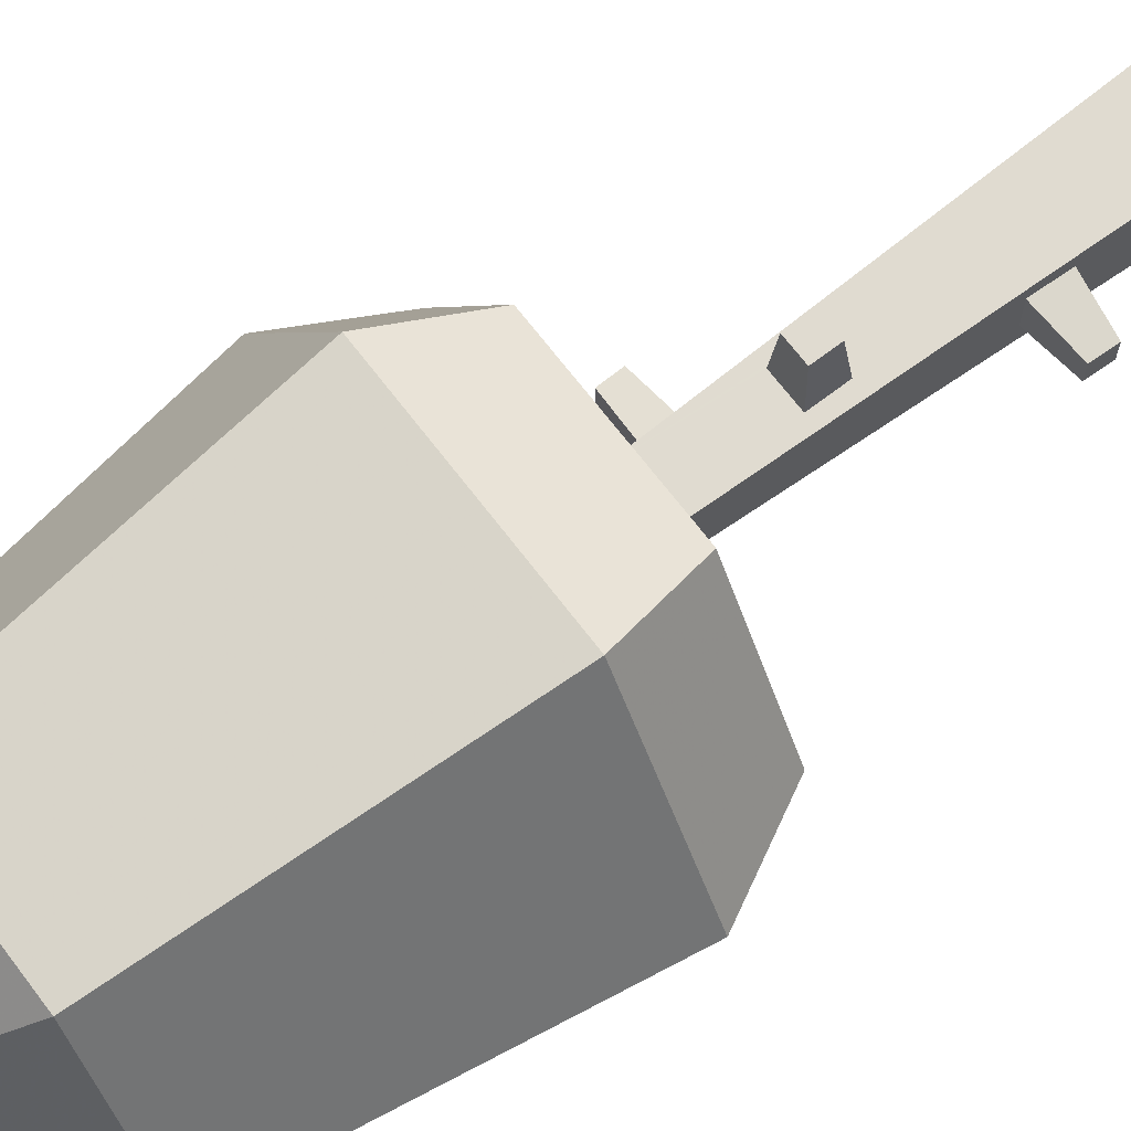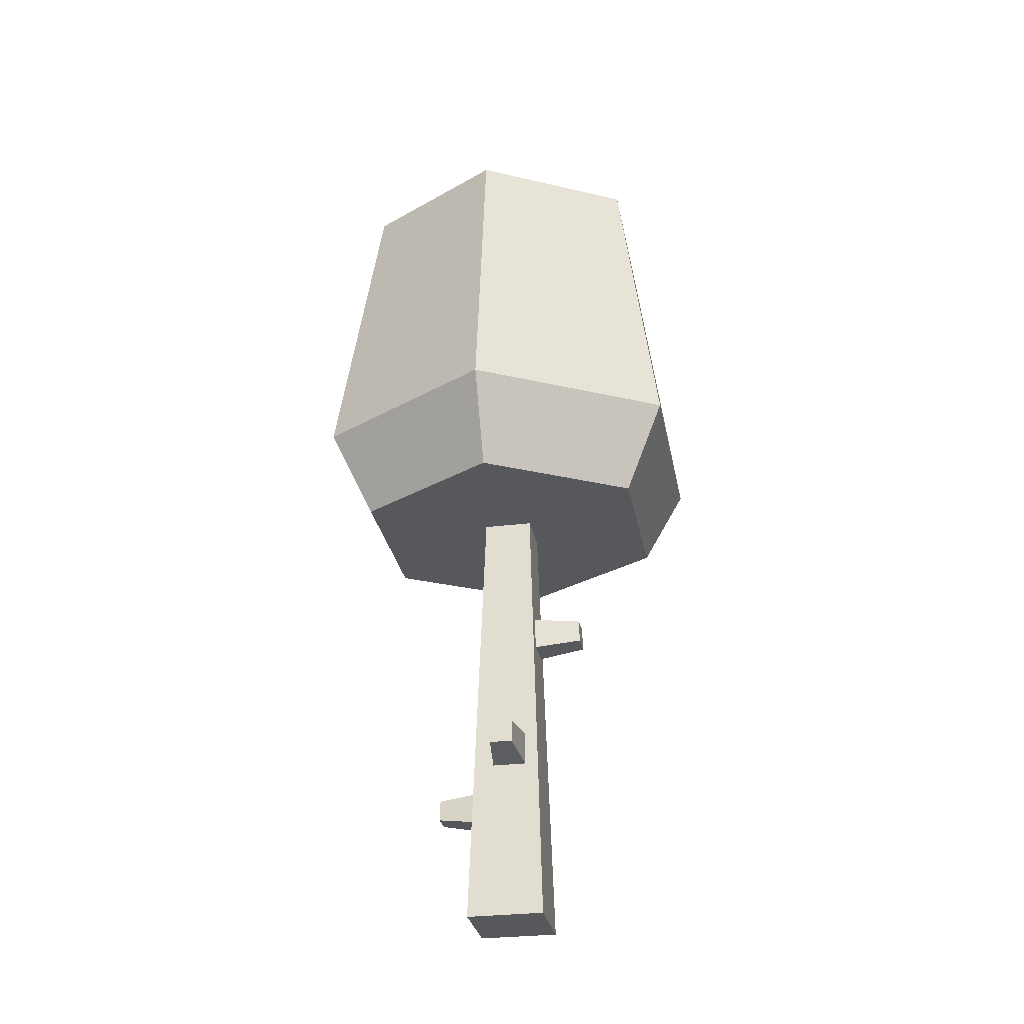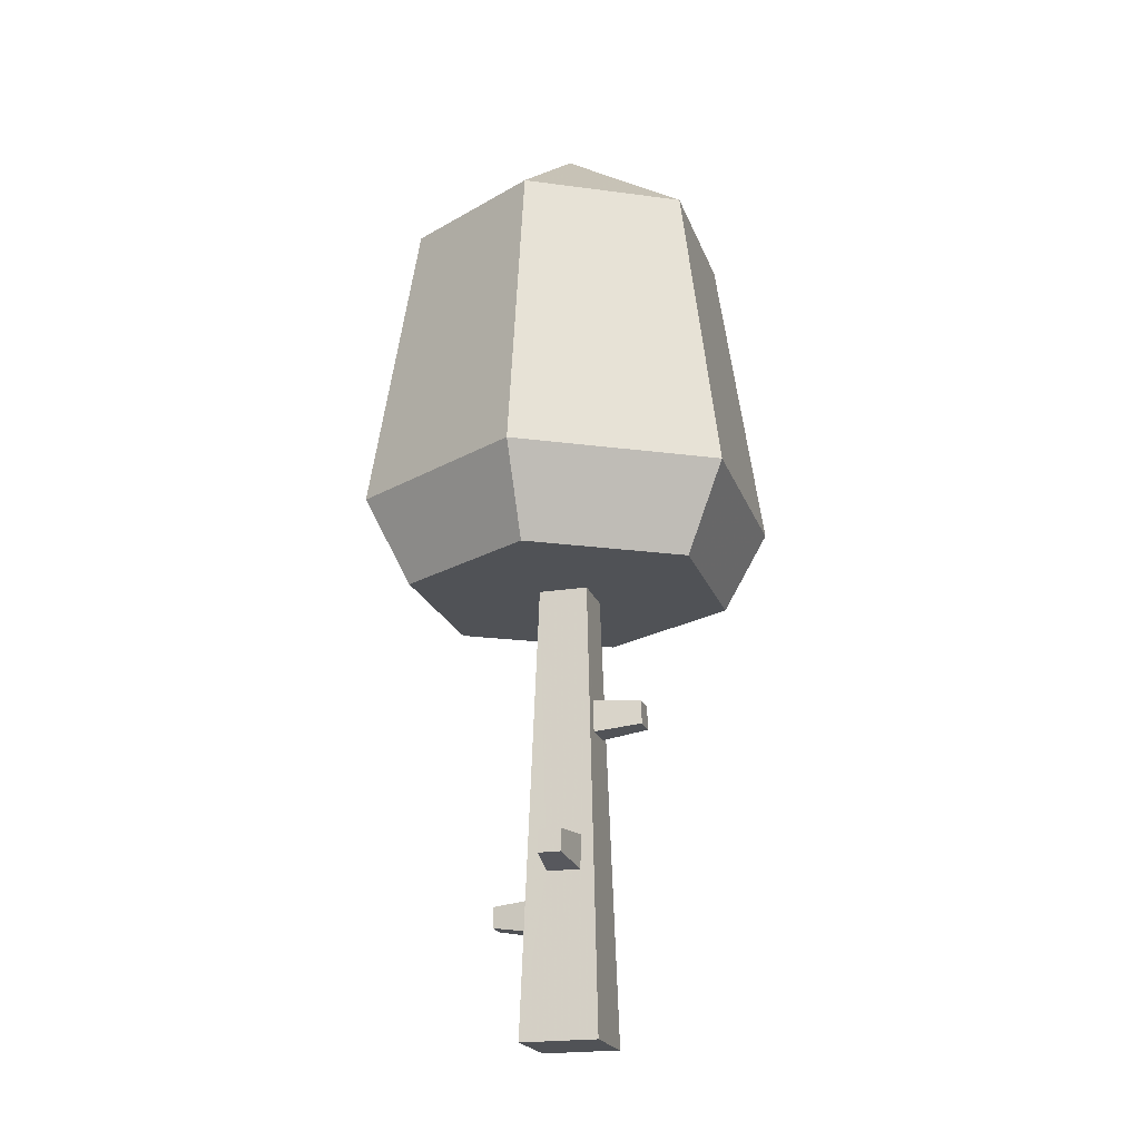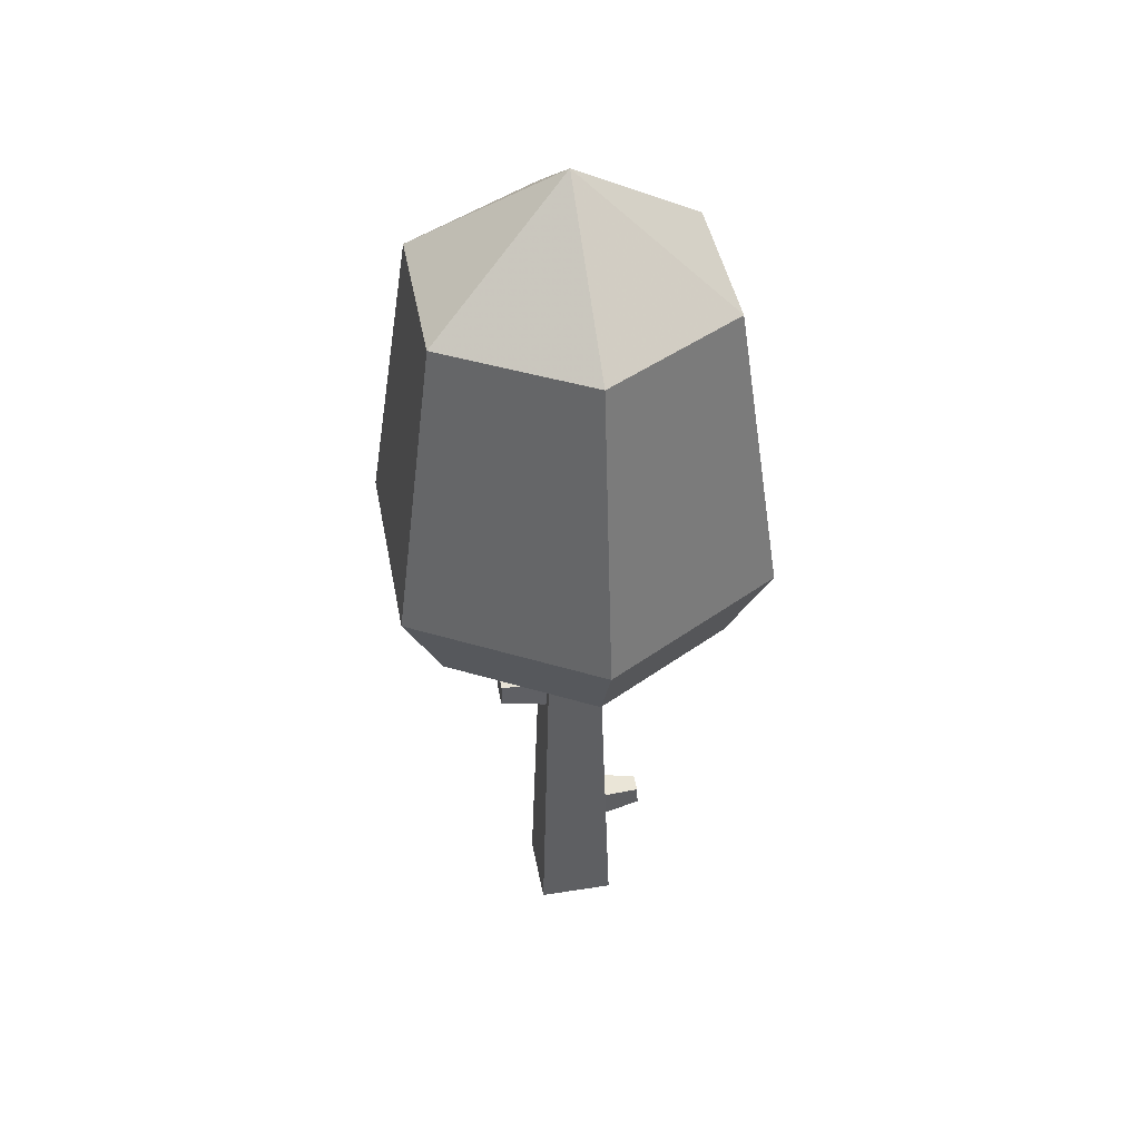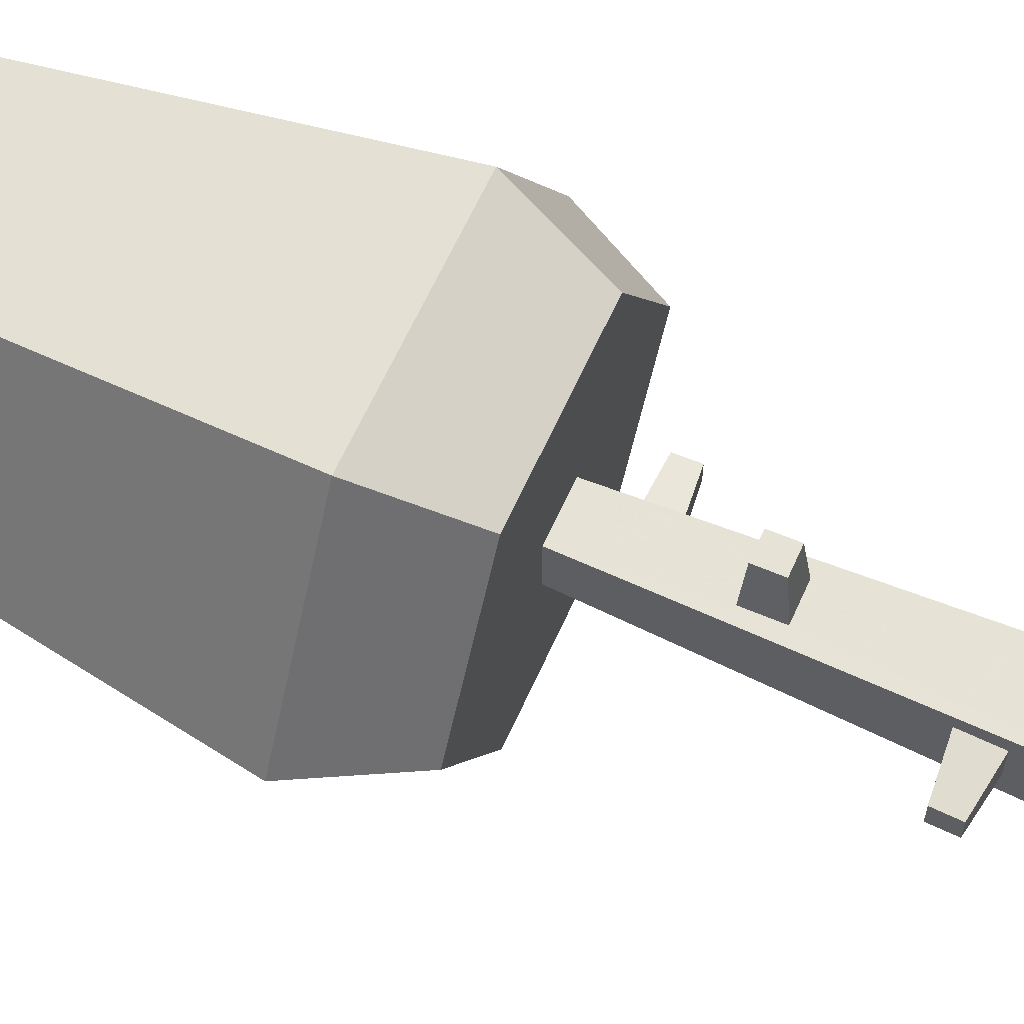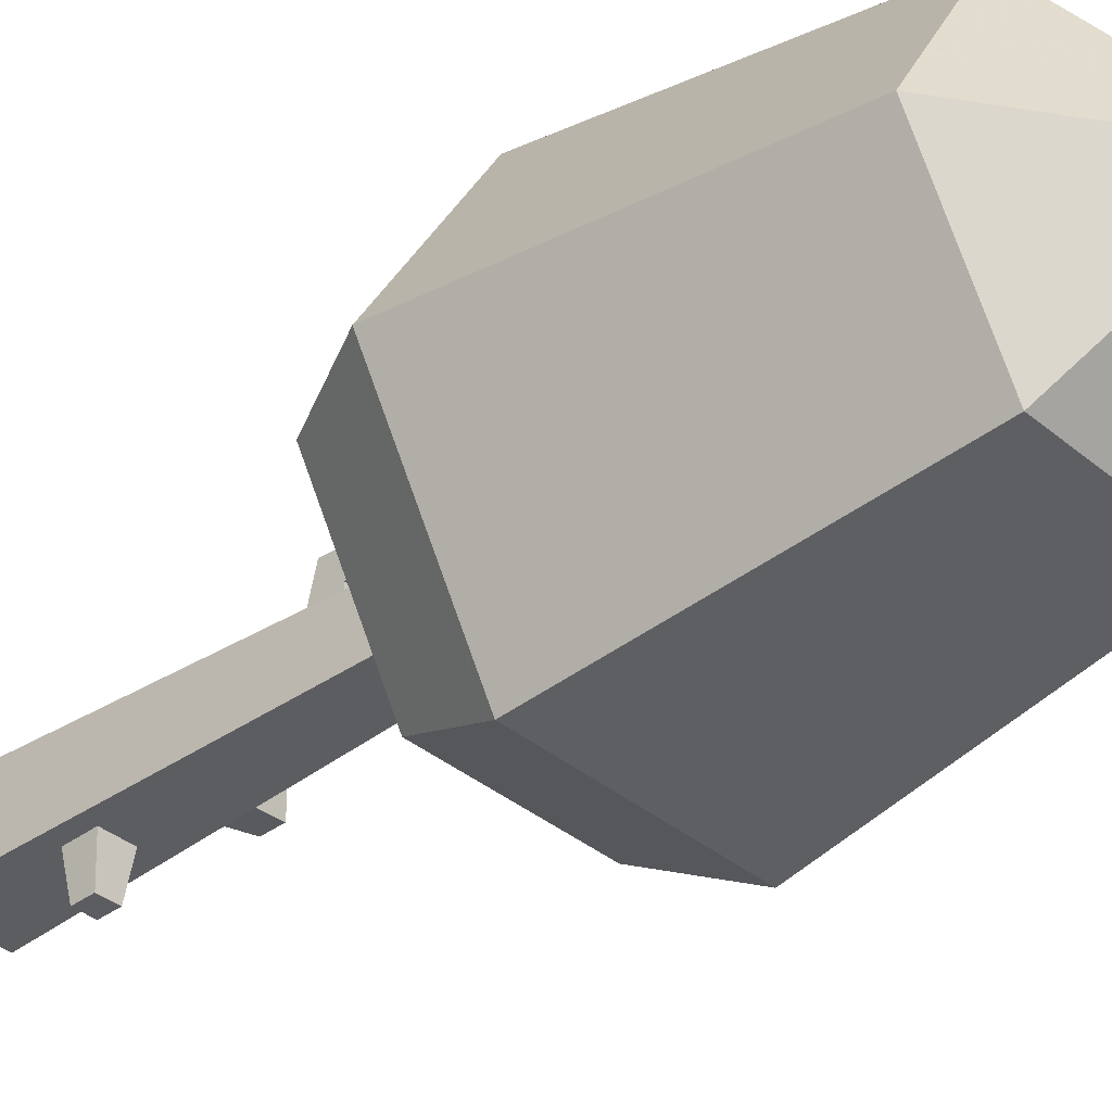
<metadata>
{"format":"obj","ext":"obj","renderer":"f3d","projection":"perspective","resolution":1024,"background":"white","views":[{"elev":68.3,"azim":-127.1,"up":"+Z"},{"elev":-28.8,"azim":-79.5,"up":"+Y"},{"elev":-20.7,"azim":-73.7,"up":"+Y"},{"elev":43.6,"azim":79.5,"up":"+Y"},{"elev":62.6,"azim":-65.9,"up":"+Z"},{"elev":-36.1,"azim":132.5,"up":"+Z"}]}
</metadata>
<code>
v 0.4744 0.4686 0.4744
v 0.4661 0.2032 0.5211
v 0.4744 0.4686 0.5256
v 0.4661 0.2032 0.486
v 0.465 0.168 0.486
v 0.4597 0 0.4597
v 0.465 0.168 0.5211
v 0.4597 0 0.5403
v 0.4836 0.314 0.5304
v 0.5172 0.314 0.5304
v 0.5403 0 0.5403
v 0.5256 0.4686 0.5256
v 0.5278 0.3998 0.5159
v 0.5403 0 0.4597
v 0.4871 0.1127 0.4632
v 0.4871 0.1449 0.4642
v 0.5193 0.1449 0.4642
v 0.5256 0.4686 0.4744
v 0.5193 0.1127 0.4632
v 0.4924 0.1194 0.421
v 0.514 0.1194 0.421
v 0.4924 0.1409 0.4217
v 0.514 0.1409 0.4217
v 0.5269 0.4276 0.4881
v 0.5278 0.3998 0.4881
v 0.5715 0.4044 0.4913
v 0.5715 0.4044 0.5127
v 0.5709 0.4258 0.5127
v 0.5709 0.4258 0.4913
v 0.5269 0.4276 0.5159
v 0.5862 0.4686 0.3507
v 0.4138 0.4686 0.3507
v 0.4138 0.4686 0.6493
v 0.3276 0.4686 0.5
v 0.279 0.5594 0.5
v 0.3895 0.5594 0.6914
v 0.6105 0.5594 0.6914
v 0.5862 0.4686 0.6493
v 0.4836 0.3476 0.5294
v 0.4881 0.3447 0.5793
v 0.4881 0.3201 0.58
v 0.5127 0.3201 0.58
v 0.5127 0.3447 0.5793
v 0.5172 0.3476 0.5294
v 0.6724 0.4686 0.5
v 0.721 0.5594 0.5
v 0.6105 0.5594 0.3086
v 0.3895 0.5594 0.3086
v 0.4149 0.8785 0.3526
v 0.3298 0.8785 0.5
v 0.4149 0.8785 0.6474
v 0.5851 0.8785 0.6474
v 0.6702 0.8785 0.5
v 0.5851 0.8785 0.3526
v 0.5 1 0.5
v 0.4154 0.1754 0.5153
v 0.4162 0.1989 0.5153
v 0.4162 0.1989 0.4918
v 0.4154 0.1754 0.4918
g Mesh1 Large_Oak_Dark Model
f 1 2 3
f 2 1 4
f 4 1 5
f 6 5 1
f 6 7 5
f 8 7 6
f 7 8 3
f 8 9 3
f 9 8 10
f 11 10 8
f 10 11 12
f 11 13 12
f 13 11 14
f 8 14 11
f 14 8 6
f 6 15 14
f 15 6 1
f 15 1 16
f 16 1 17
f 18 17 1
f 18 19 17
f 14 19 18
f 19 14 15
f 20 19 15
f 19 20 21
f 22 21 20
f 21 22 23
f 22 17 23
f 17 22 16
f 22 15 16
f 15 22 20
f 19 23 17
f 23 19 21
f 24 14 18
f 25 14 24
f 13 14 25
f 26 13 25
f 13 26 27
f 26 28 27
f 28 26 29
f 26 24 29
f 24 26 25
f 24 28 29
f 28 24 30
f 18 30 24
f 12 30 18
f 30 12 13
f 27 30 13
f 30 27 28
f 18 31 12
f 1 31 18
f 1 32 31
f 33 32 1
f 32 33 34
f 33 35 34
f 35 33 36
f 33 37 36
f 37 33 38
f 33 3 38
f 3 33 1
f 38 3 12
f 3 39 12
f 3 9 39
f 9 40 39
f 40 9 41
f 10 41 9
f 41 10 42
f 10 43 42
f 43 10 44
f 10 12 44
f 44 12 39
f 40 44 39
f 44 40 43
f 41 43 40
f 43 41 42
f 38 12 31
f 38 31 45
f 31 46 45
f 46 31 47
f 31 48 47
f 48 31 32
f 34 48 32
f 48 34 35
f 35 49 48
f 49 35 50
f 35 51 50
f 51 35 36
f 36 52 51
f 52 36 37
f 46 52 37
f 52 46 53
f 47 53 46
f 53 47 54
f 47 49 54
f 49 47 48
f 54 49 55
f 55 49 50
f 55 50 51
f 52 55 51
f 53 55 52
f 53 54 55
f 38 46 37
f 46 38 45
f 7 3 2
f 2 56 7
f 56 2 57
f 2 58 57
f 58 2 4
f 4 59 58
f 59 4 5
f 5 56 59
f 56 5 7
f 56 58 59
f 58 56 57

</code>
